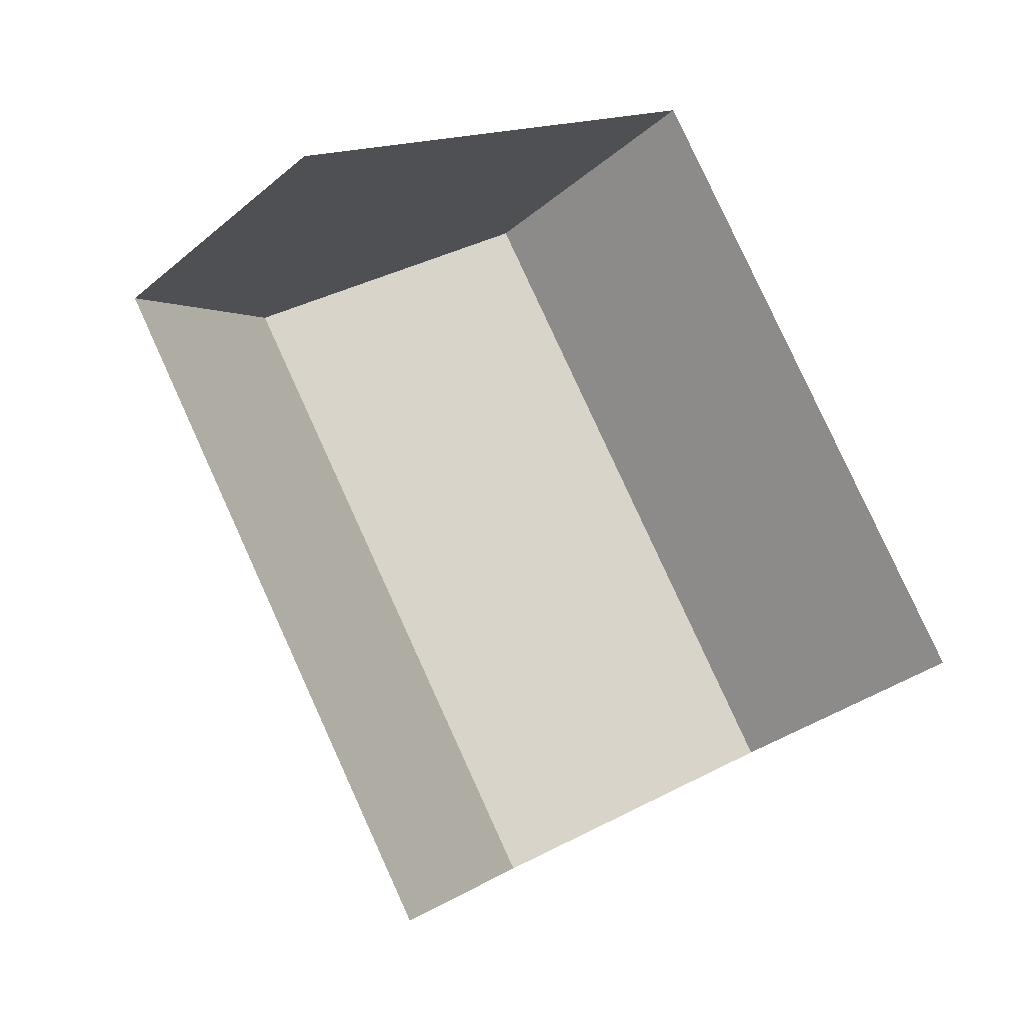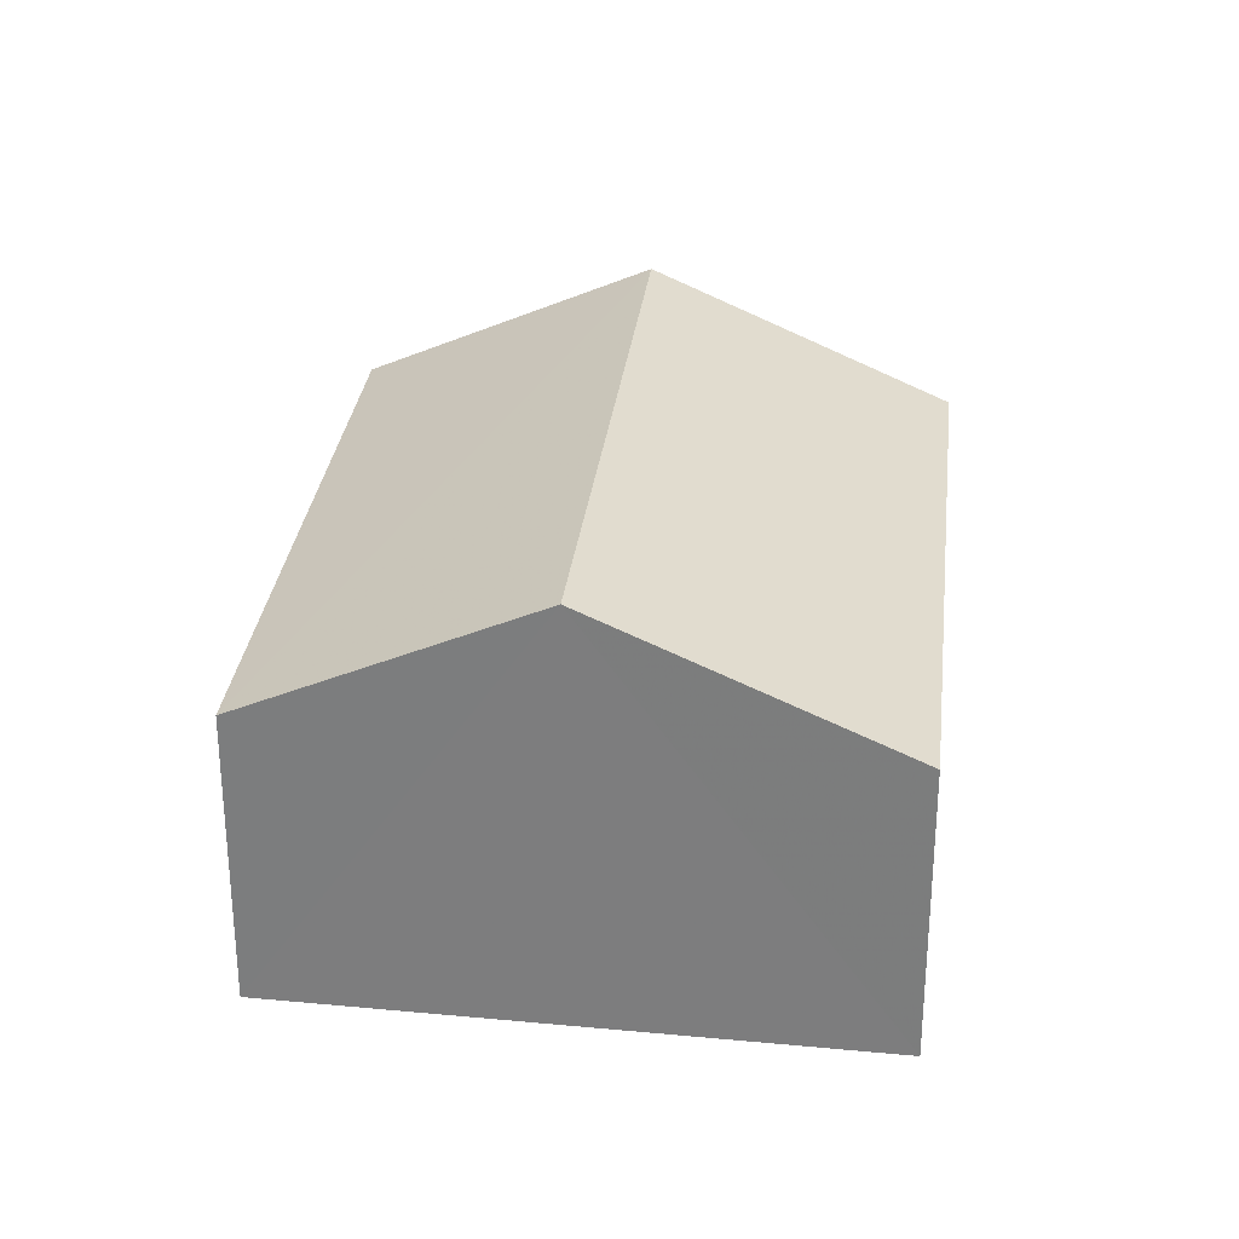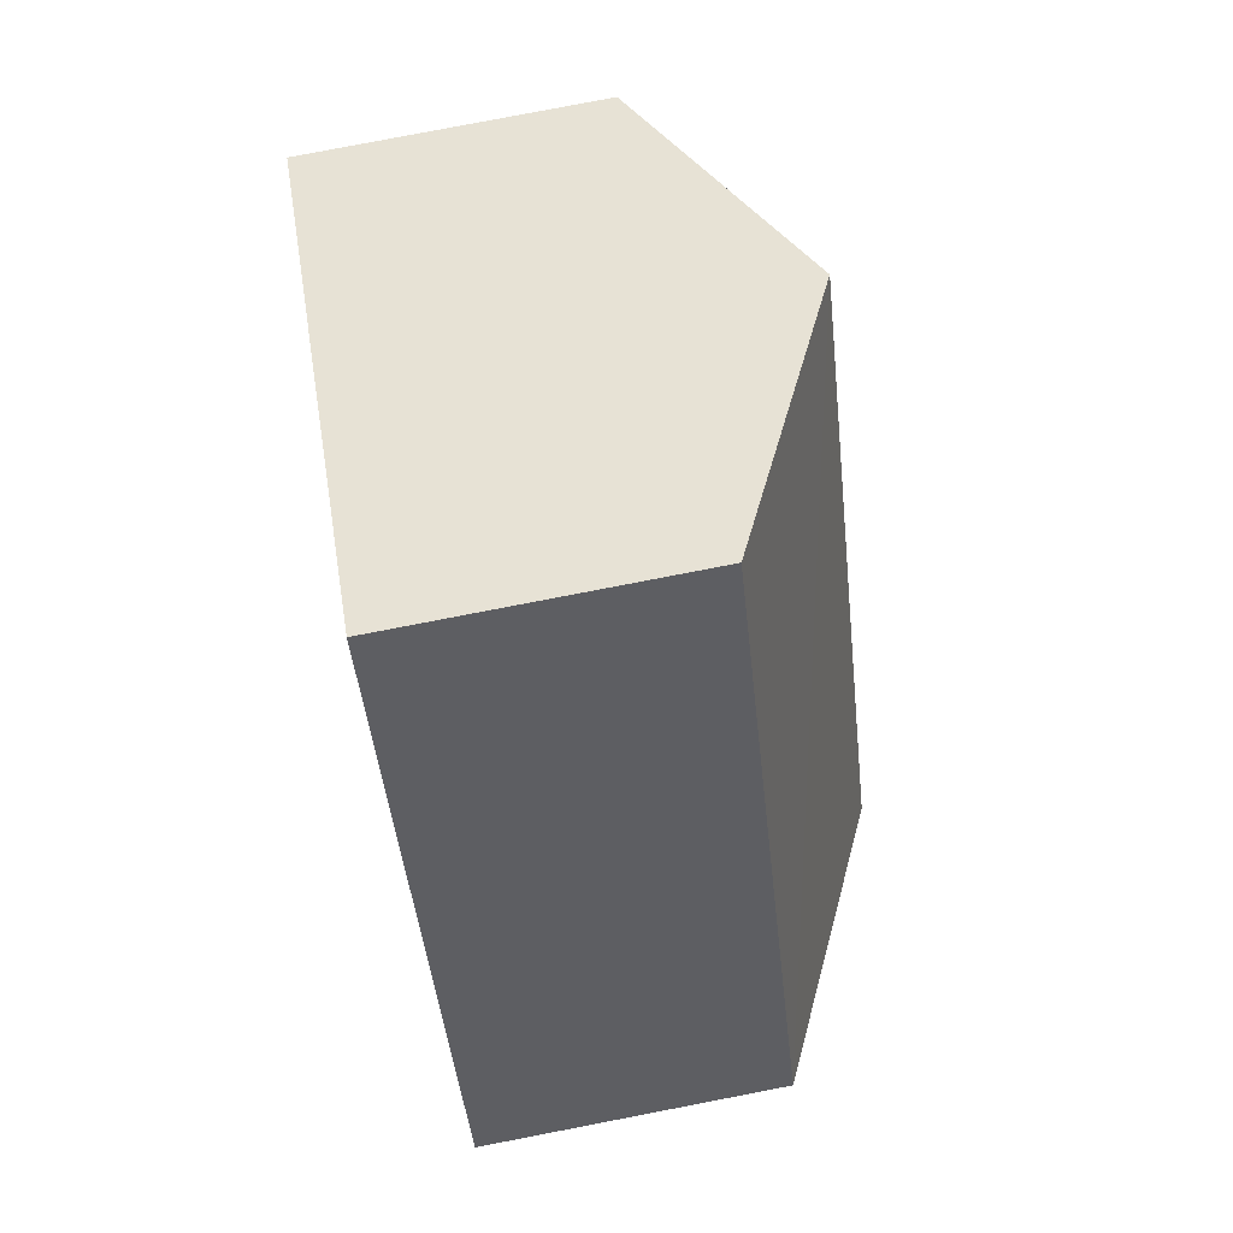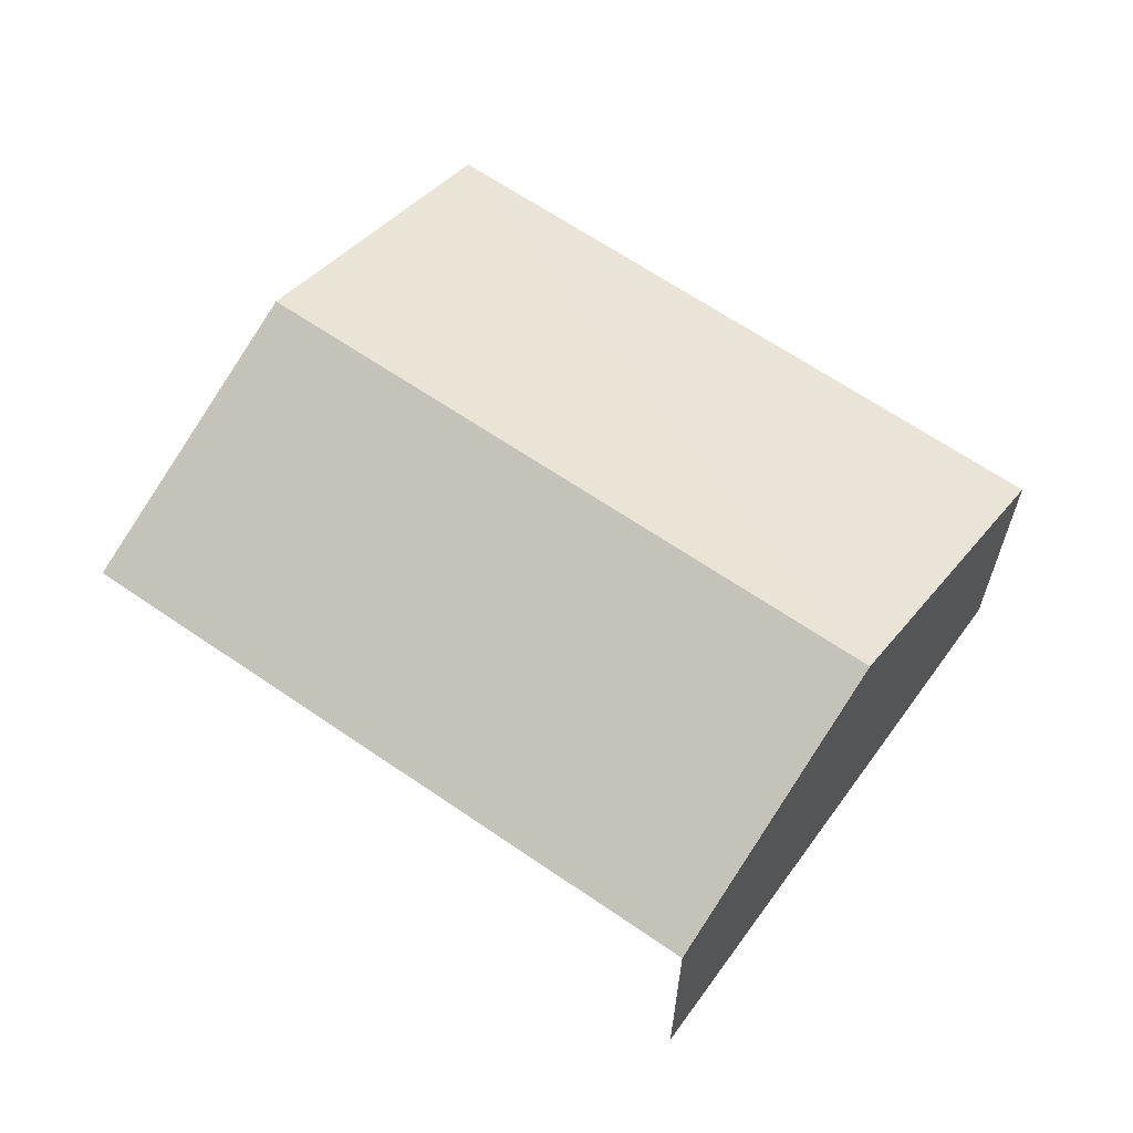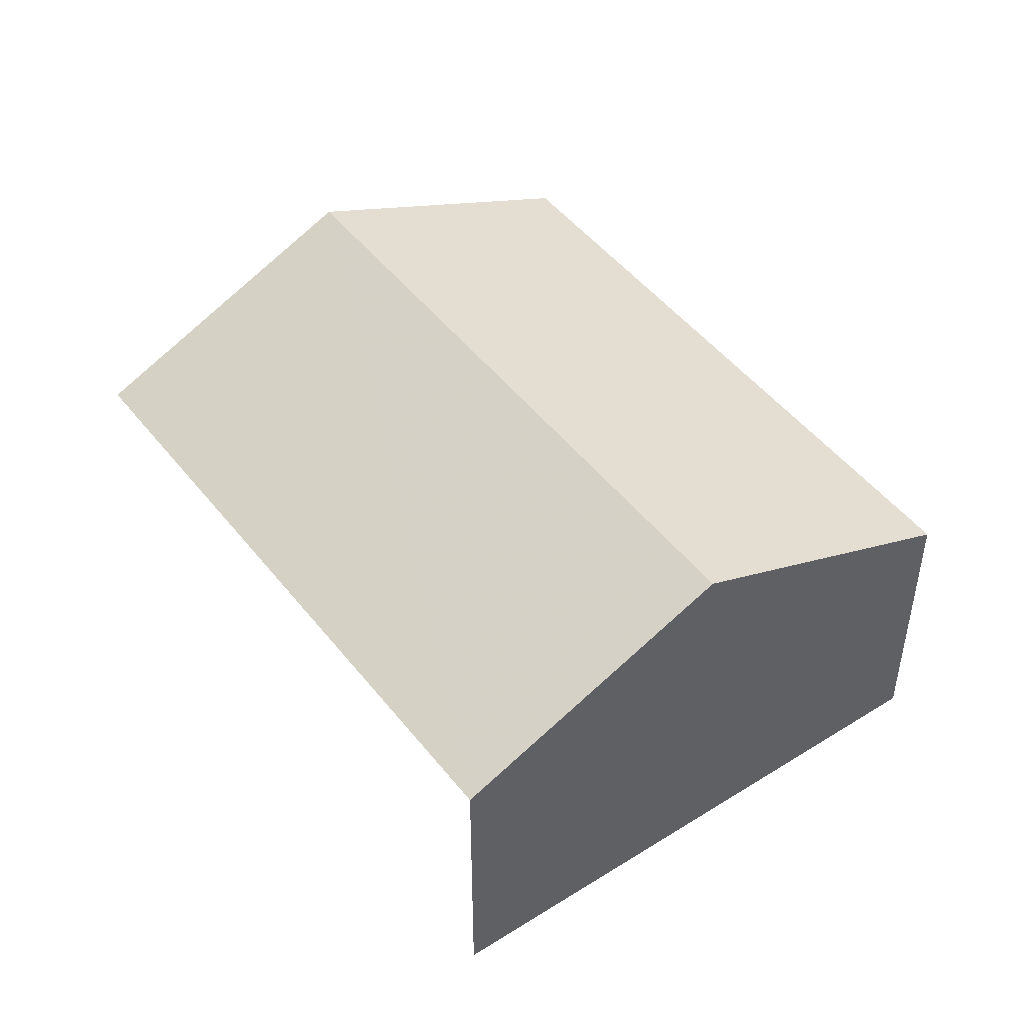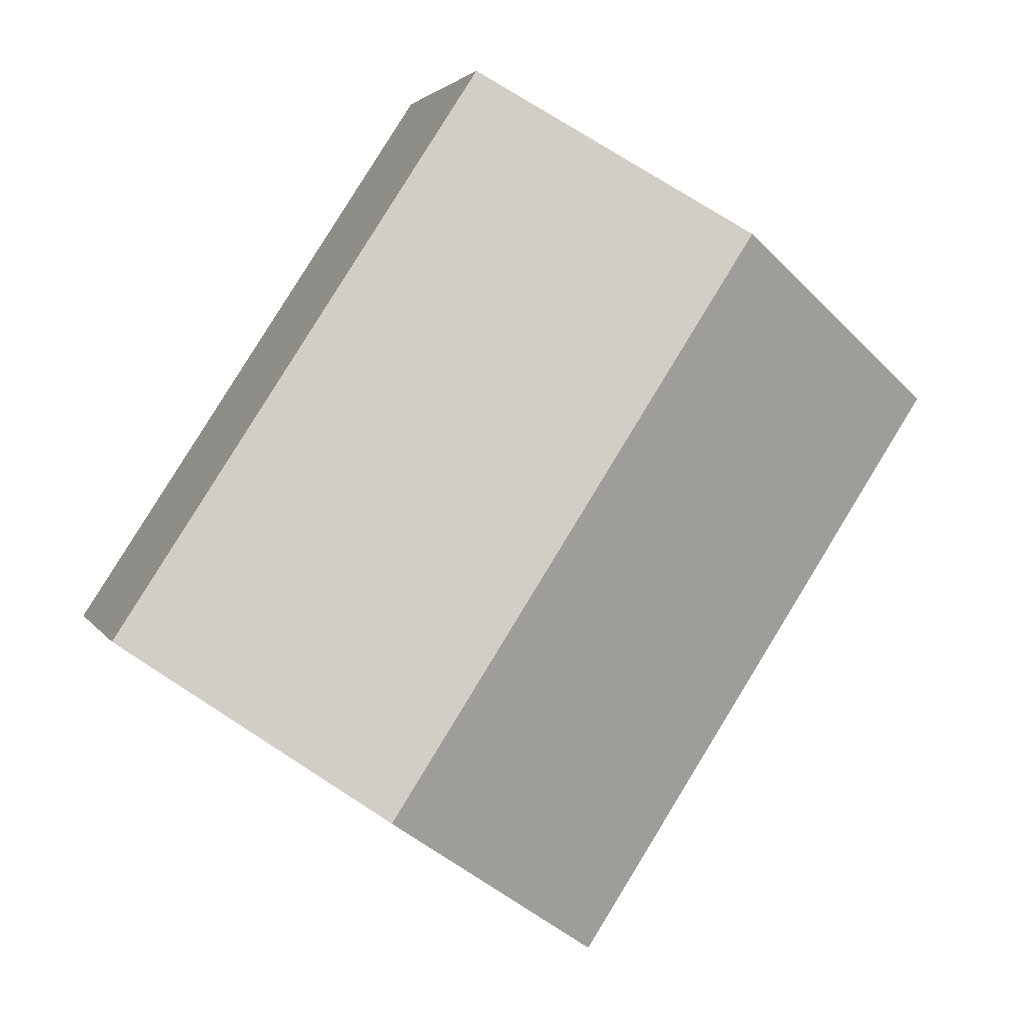
<metadata>
{"format":"obj","ext":"obj","renderer":"f3d","projection":"perspective","resolution":1024,"background":"white","views":[{"elev":-31.7,"azim":139.9,"up":"+Y"},{"elev":30.0,"azim":153.6,"up":"+Z"},{"elev":79.8,"azim":-100.6,"up":"+Y"},{"elev":64.9,"azim":91.8,"up":"+Z"},{"elev":48.5,"azim":110.8,"up":"+Z"},{"elev":2.5,"azim":-15.5,"up":"+Y"}]}
</metadata>
<code>
v -2.208e+05 -1.254e+05 25.24
v -2.208e+05 -1.254e+05 25.24
v -2.208e+05 -1.254e+05 25.24
v -2.208e+05 -1.254e+05 25.24
v -2.208e+05 -1.254e+05 28.96
v -2.208e+05 -1.254e+05 27.82
v -2.208e+05 -1.254e+05 28.96
v -2.208e+05 -1.254e+05 27.82
v -2.208e+05 -1.254e+05 27.82
v -2.208e+05 -1.254e+05 27.82
f 1 2 3
f 1 4 2
f 6 1 7
f 1 3 7
f 3 10 7
f 10 3 2
f 9 10 2
f 5 6 7
f 5 8 6
f 7 9 5
f 7 10 9
f 8 4 1
f 6 8 1
f 9 2 5
f 2 4 5
f 4 8 5

</code>
